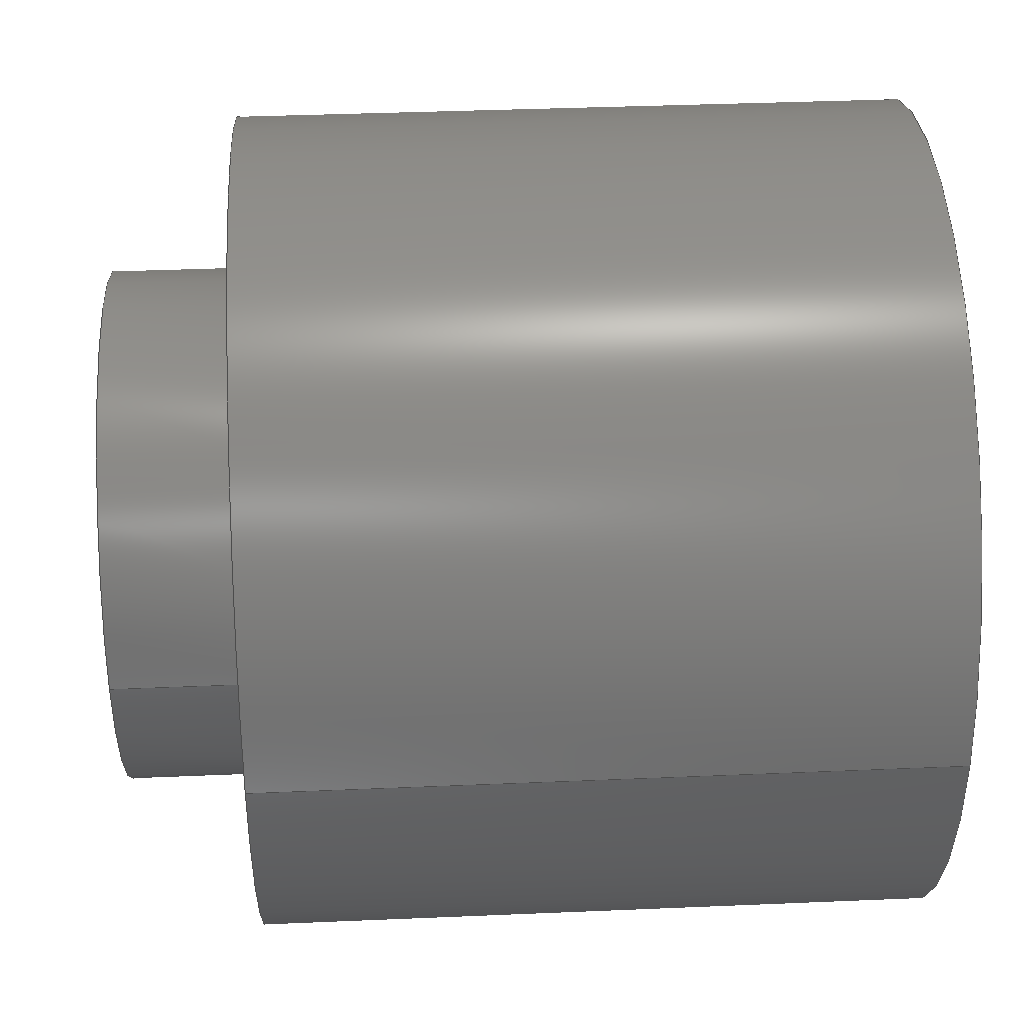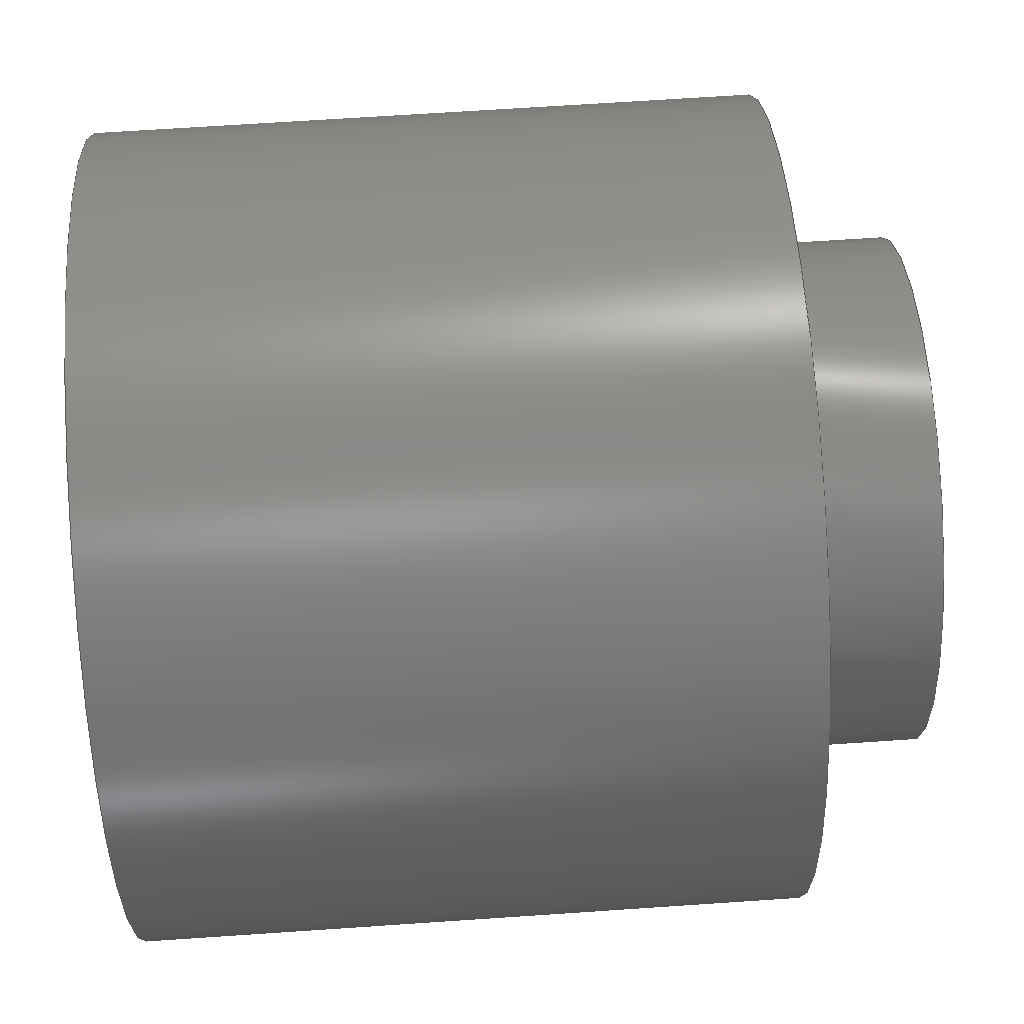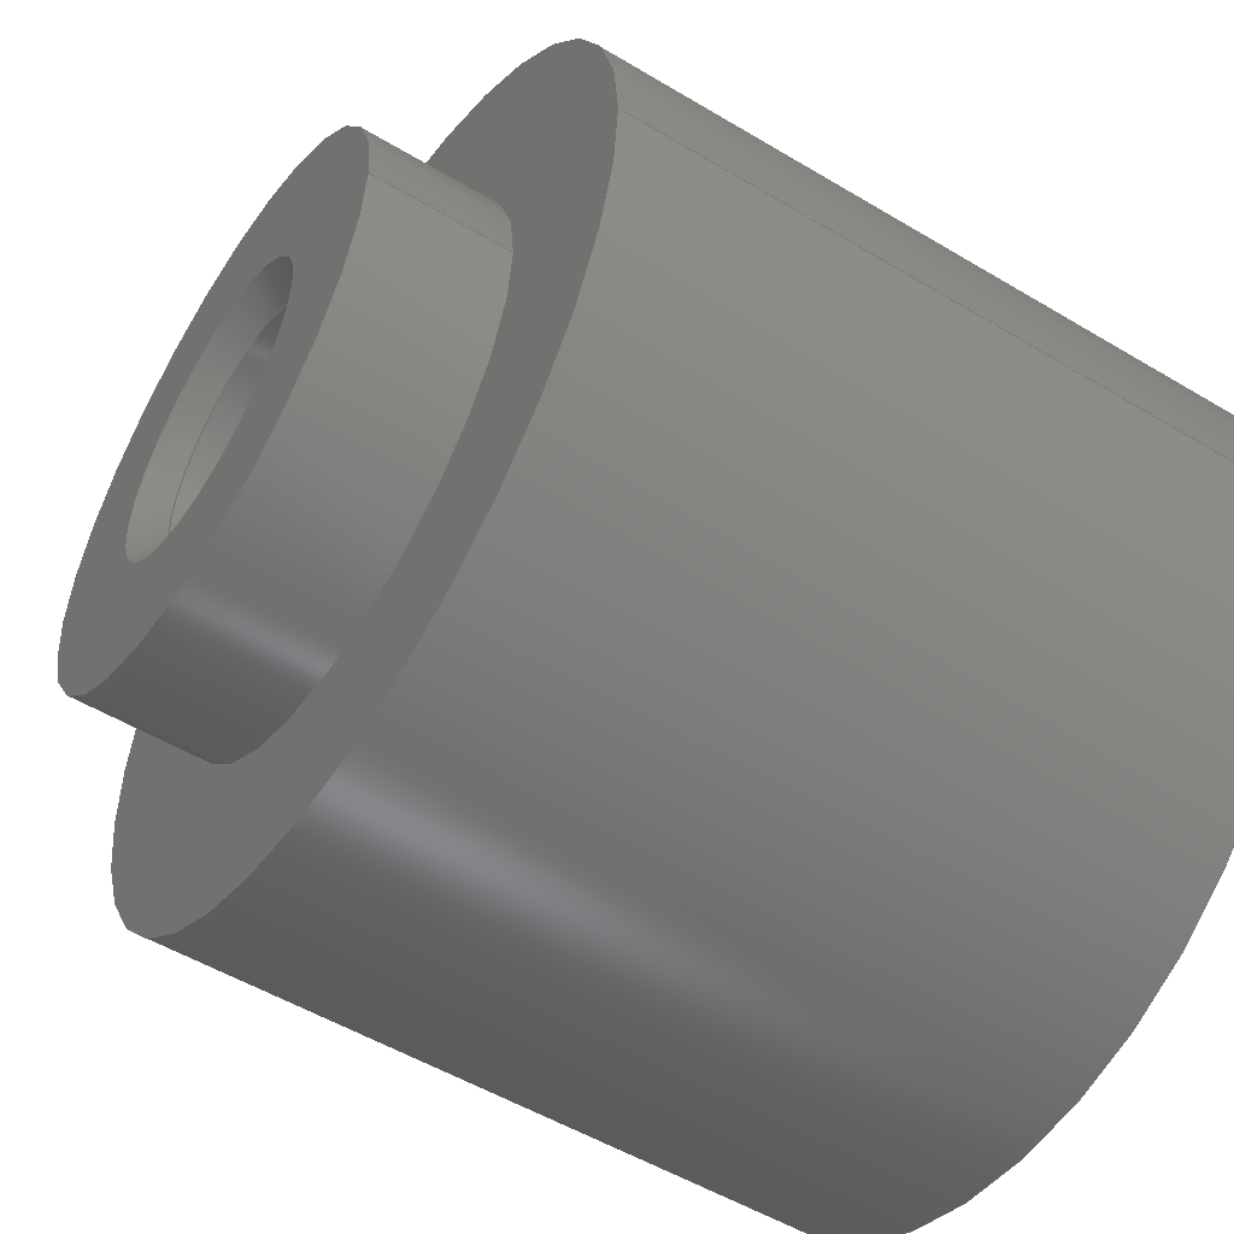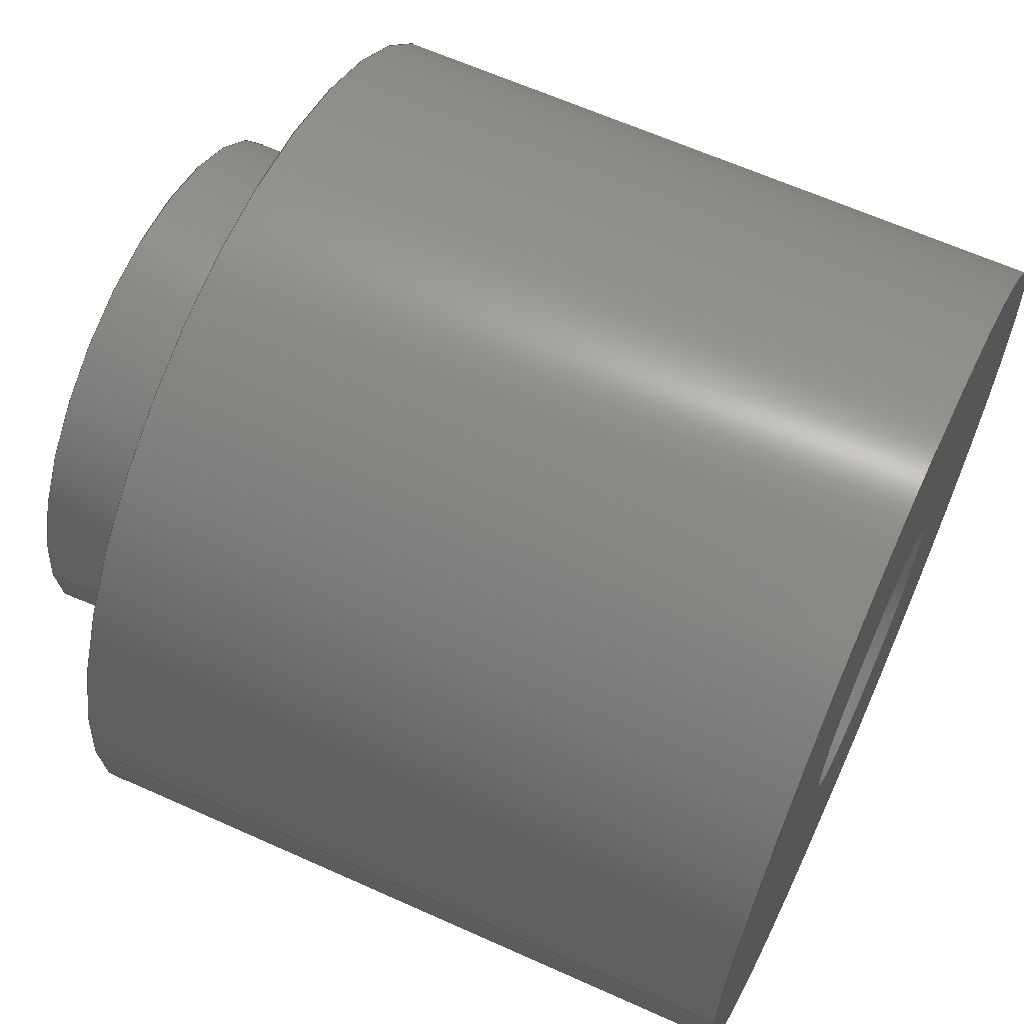
<metadata>
{"format":"step","ext":"step","renderer":"f3d","projection":"perspective","resolution":1024,"background":"white","views":[{"elev":36.7,"azim":86.8,"up":"+Y"},{"elev":67.4,"azim":-93.9,"up":"+Y"},{"elev":-52.7,"azim":57.2,"up":"+Y"},{"elev":63.3,"azim":114.5,"up":"+Y"}]}
</metadata>
<code>
ISO-10303-21;
DATA;
#1 = MECHANICAL_DESIGN_GEOMETRIC_PRESENTATION_REPRESENTATION( ' ', ( #7, #8, #9, #10, #11, #12, #13, #14 ), #6 );
#2 = PRODUCT_DEFINITION_CONTEXT( '', #15, 'design' );
#3 = APPLICATION_PROTOCOL_DEFINITION( 'international standard', 'automotive_design', 2001, #15 );
#4 = PRODUCT_CATEGORY_RELATIONSHIP( 'NONE', 'NONE', #16, #17 );
#5 = SHAPE_DEFINITION_REPRESENTATION( #18, #19 );
#6 =  ( GEOMETRIC_REPRESENTATION_CONTEXT( 3 )GLOBAL_UNCERTAINTY_ASSIGNED_CONTEXT( ( #20 ) )GLOBAL_UNIT_ASSIGNED_CONTEXT( ( #21, #22, #23 ) )REPRESENTATION_CONTEXT( 'NONE', 'WORKSPACE' ) );
#7 = STYLED_ITEM( '', ( #24 ), #25 );
#8 = STYLED_ITEM( '', ( #26 ), #27 );
#9 = STYLED_ITEM( '', ( #28 ), #29 );
#10 = STYLED_ITEM( '', ( #30 ), #31 );
#11 = STYLED_ITEM( '', ( #32 ), #33 );
#12 = STYLED_ITEM( '', ( #34 ), #35 );
#13 = STYLED_ITEM( '', ( #36 ), #37 );
#14 = STYLED_ITEM( '', ( #38 ), #39 );
#15 = APPLICATION_CONTEXT( 'core data for automotive mechanical design processes' );
#16 = PRODUCT_CATEGORY( 'part', 'NONE' );
#17 = PRODUCT_RELATED_PRODUCT_CATEGORY( 'detail', ' ', ( #40 ) );
#18 = PRODUCT_DEFINITION_SHAPE( 'NONE', 'NONE', #41 );
#19 = ADVANCED_BREP_SHAPE_REPRESENTATION( 'Part 1', ( #42, #43 ), #6 );
#20 = UNCERTAINTY_MEASURE_WITH_UNIT( LENGTH_MEASURE( 1e-17 ), #21, '', '' );
#21 =  ( CONVERSION_BASED_UNIT( 'METRE', #44 )LENGTH_UNIT(  )NAMED_UNIT( #45 ) );
#22 =  ( NAMED_UNIT( #46 )PLANE_ANGLE_UNIT(  )SI_UNIT( $, .RADIAN. ) );
#23 =  ( NAMED_UNIT( #46 )SI_UNIT( $, .STERADIAN. )SOLID_ANGLE_UNIT(  ) );
#24 = PRESENTATION_STYLE_ASSIGNMENT( ( #47 ) );
#25 = ADVANCED_FACE( '', ( #48, #49 ), #50, .F. );
#26 = PRESENTATION_STYLE_ASSIGNMENT( ( #51 ) );
#27 = ADVANCED_FACE( '', ( #52, #53 ), #54, .T. );
#28 = PRESENTATION_STYLE_ASSIGNMENT( ( #55 ) );
#29 = ADVANCED_FACE( '', ( #56, #57 ), #58, .F. );
#30 = PRESENTATION_STYLE_ASSIGNMENT( ( #59 ) );
#31 = ADVANCED_FACE( '', ( #60, #61 ), #62, .F. );
#32 = PRESENTATION_STYLE_ASSIGNMENT( ( #63 ) );
#33 = ADVANCED_FACE( '', ( #64, #65 ), #66, .F. );
#34 = PRESENTATION_STYLE_ASSIGNMENT( ( #67 ) );
#35 = ADVANCED_FACE( '', ( #68, #69 ), #70, .T. );
#36 = PRESENTATION_STYLE_ASSIGNMENT( ( #71 ) );
#37 = ADVANCED_FACE( '', ( #72, #73 ), #74, .T. );
#38 = PRESENTATION_STYLE_ASSIGNMENT( ( #75 ) );
#39 = ADVANCED_FACE( '', ( #76, #77 ), #78, .T. );
#40 = PRODUCT( 'Part 1', 'Part 1', 'PART-Part 1-DESC', ( #79 ) );
#41 = PRODUCT_DEFINITION( 'NONE', 'NONE', #80, #2 );
#42 = MANIFOLD_SOLID_BREP( 'Part 1', #81 );
#43 = AXIS2_PLACEMENT_3D( '', #82, #83, #84 );
#44 = LENGTH_MEASURE_WITH_UNIT( LENGTH_MEASURE( 1 ), #85 );
#45 = DIMENSIONAL_EXPONENTS( 1, 0, 0, 0, 0, 0, 0 );
#46 = DIMENSIONAL_EXPONENTS( 0, 0, 0, 0, 0, 0, 0 );
#47 = SURFACE_STYLE_USAGE( .BOTH., #86 );
#48 = FACE_BOUND( '', #87, .T. );
#49 = FACE_OUTER_BOUND( '', #88, .T. );
#50 = PLANE( '', #89 );
#51 = SURFACE_STYLE_USAGE( .BOTH., #90 );
#52 = FACE_BOUND( '', #91, .T. );
#53 = FACE_OUTER_BOUND( '', #92, .T. );
#54 = PLANE( '', #93 );
#55 = SURFACE_STYLE_USAGE( .BOTH., #94 );
#56 = FACE_BOUND( '', #95, .T. );
#57 = FACE_OUTER_BOUND( '', #96, .T. );
#58 = CONICAL_SURFACE( '', #97, 0.004064, 0.7854 );
#59 = SURFACE_STYLE_USAGE( .BOTH., #98 );
#60 = FACE_OUTER_BOUND( '', #99, .T. );
#61 = FACE_OUTER_BOUND( '', #100, .T. );
#62 = CYLINDRICAL_SURFACE( '', #101, 0.003302 );
#63 = SURFACE_STYLE_USAGE( .BOTH., #102 );
#64 = FACE_OUTER_BOUND( '', #103, .T. );
#65 = FACE_BOUND( '', #104, .T. );
#66 = CONICAL_SURFACE( '', #105, 0.003302, 0.7854 );
#67 = SURFACE_STYLE_USAGE( .BOTH., #106 );
#68 = FACE_OUTER_BOUND( '', #107, .T. );
#69 = FACE_OUTER_BOUND( '', #108, .T. );
#70 = CYLINDRICAL_SURFACE( '', #109, 0.007493 );
#71 = SURFACE_STYLE_USAGE( .BOTH., #110 );
#72 = FACE_BOUND( '', #111, .T. );
#73 = FACE_OUTER_BOUND( '', #112, .T. );
#74 = PLANE( '', #113 );
#75 = SURFACE_STYLE_USAGE( .BOTH., #114 );
#76 = FACE_OUTER_BOUND( '', #115, .T. );
#77 = FACE_OUTER_BOUND( '', #116, .T. );
#78 = CYLINDRICAL_SURFACE( '', #117, 0.01187 );
#79 = PRODUCT_CONTEXT( '', #15, 'mechanical' );
#80 = PRODUCT_DEFINITION_FORMATION_WITH_SPECIFIED_SOURCE( ' ', 'NONE', #40, .NOT_KNOWN. );
#81 = CLOSED_SHELL( '', ( #35, #37, #39, #25, #31, #29, #33, #27 ) );
#82 = CARTESIAN_POINT( '', ( 0, 0, 0 ) );
#83 = DIRECTION( '', ( 0, 0, 1 ) );
#84 = DIRECTION( '', ( 1, 0, 0 ) );
#85 =  ( LENGTH_UNIT(  )NAMED_UNIT( #45 )SI_UNIT( $, .METRE. ) );
#86 = SURFACE_SIDE_STYLE( '', ( #118 ) );
#87 = EDGE_LOOP( '', ( #119 ) );
#88 = EDGE_LOOP( '', ( #120 ) );
#89 = AXIS2_PLACEMENT_3D( '', #121, #122, #123 );
#90 = SURFACE_SIDE_STYLE( '', ( #124 ) );
#91 = EDGE_LOOP( '', ( #125 ) );
#92 = EDGE_LOOP( '', ( #126 ) );
#93 = AXIS2_PLACEMENT_3D( '', #127, #128, #129 );
#94 = SURFACE_SIDE_STYLE( '', ( #130 ) );
#95 = EDGE_LOOP( '', ( #131 ) );
#96 = EDGE_LOOP( '', ( #132 ) );
#97 = AXIS2_PLACEMENT_3D( '', #133, #134, #135 );
#98 = SURFACE_SIDE_STYLE( '', ( #136 ) );
#99 = EDGE_LOOP( '', ( #137 ) );
#100 = EDGE_LOOP( '', ( #138 ) );
#101 = AXIS2_PLACEMENT_3D( '', #139, #140, #141 );
#102 = SURFACE_SIDE_STYLE( '', ( #142 ) );
#103 = EDGE_LOOP( '', ( #143 ) );
#104 = EDGE_LOOP( '', ( #144 ) );
#105 = AXIS2_PLACEMENT_3D( '', #145, #146, #147 );
#106 = SURFACE_SIDE_STYLE( '', ( #148 ) );
#107 = EDGE_LOOP( '', ( #149 ) );
#108 = EDGE_LOOP( '', ( #150 ) );
#109 = AXIS2_PLACEMENT_3D( '', #151, #152, #153 );
#110 = SURFACE_SIDE_STYLE( '', ( #154 ) );
#111 = EDGE_LOOP( '', ( #155 ) );
#112 = EDGE_LOOP( '', ( #156 ) );
#113 = AXIS2_PLACEMENT_3D( '', #157, #158, #159 );
#114 = SURFACE_SIDE_STYLE( '', ( #160 ) );
#115 = EDGE_LOOP( '', ( #161 ) );
#116 = EDGE_LOOP( '', ( #162 ) );
#117 = AXIS2_PLACEMENT_3D( '', #163, #164, #165 );
#118 = SURFACE_STYLE_FILL_AREA( #166 );
#119 = ORIENTED_EDGE( '', *, *, #167, .T. );
#120 = ORIENTED_EDGE( '', *, *, #168, .F. );
#121 = CARTESIAN_POINT( '', ( 0, 0, 0 ) );
#122 = DIRECTION( '', ( 0, 0, 1 ) );
#123 = DIRECTION( '', ( 1, 0, 0 ) );
#124 = SURFACE_STYLE_FILL_AREA( #169 );
#125 = ORIENTED_EDGE( '', *, *, #170, .T. );
#126 = ORIENTED_EDGE( '', *, *, #171, .T. );
#127 = CARTESIAN_POINT( '', ( 0, 0, 0.02286 ) );
#128 = DIRECTION( '', ( 0, 0, 1 ) );
#129 = DIRECTION( '', ( 1, 0, 0 ) );
#130 = SURFACE_STYLE_FILL_AREA( #172 );
#131 = ORIENTED_EDGE( '', *, *, #173, .F. );
#132 = ORIENTED_EDGE( '', *, *, #167, .F. );
#133 = CARTESIAN_POINT( '', ( 0, 0, 0 ) );
#134 = DIRECTION( '', ( -0, 0, -1 ) );
#135 = DIRECTION( '', ( -1, 0, 0 ) );
#136 = SURFACE_STYLE_FILL_AREA( #174 );
#137 = ORIENTED_EDGE( '', *, *, #173, .T. );
#138 = ORIENTED_EDGE( '', *, *, #175, .T. );
#139 = CARTESIAN_POINT( '', ( 0, 0, 0.01905 ) );
#140 = DIRECTION( '', ( -0, -0, 1 ) );
#141 = DIRECTION( '', ( -1, 0, 0 ) );
#142 = SURFACE_STYLE_FILL_AREA( #176 );
#143 = ORIENTED_EDGE( '', *, *, #170, .F. );
#144 = ORIENTED_EDGE( '', *, *, #175, .F. );
#145 = CARTESIAN_POINT( '', ( 0, 0, 0.0221 ) );
#146 = DIRECTION( '', ( -0, -0, 1 ) );
#147 = DIRECTION( '', ( 1, 0, 0 ) );
#148 = SURFACE_STYLE_FILL_AREA( #177 );
#149 = ORIENTED_EDGE( '', *, *, #171, .F. );
#150 = ORIENTED_EDGE( '', *, *, #178, .T. );
#151 = CARTESIAN_POINT( '', ( 0, 0, 0.02286 ) );
#152 = DIRECTION( '', ( -0, -0, 1 ) );
#153 = DIRECTION( '', ( -1, 0, 0 ) );
#154 = SURFACE_STYLE_FILL_AREA( #179 );
#155 = ORIENTED_EDGE( '', *, *, #178, .F. );
#156 = ORIENTED_EDGE( '', *, *, #180, .T. );
#157 = CARTESIAN_POINT( '', ( 0, 0, 0.01905 ) );
#158 = DIRECTION( '', ( 0, 0, 1 ) );
#159 = DIRECTION( '', ( 1, 0, 0 ) );
#160 = SURFACE_STYLE_FILL_AREA( #181 );
#161 = ORIENTED_EDGE( '', *, *, #180, .F. );
#162 = ORIENTED_EDGE( '', *, *, #168, .T. );
#163 = CARTESIAN_POINT( '', ( 0, 0, 0.01905 ) );
#164 = DIRECTION( '', ( -0, -0, 1 ) );
#165 = DIRECTION( '', ( -1, 0, 0 ) );
#166 = FILL_AREA_STYLE( '', ( #182 ) );
#167 = EDGE_CURVE( '', #183, #183, #184, .T. );
#168 = EDGE_CURVE( '', #185, #185, #186, .T. );
#169 = FILL_AREA_STYLE( '', ( #187 ) );
#170 = EDGE_CURVE( '', #188, #188, #189, .F. );
#171 = EDGE_CURVE( '', #190, #190, #191, .T. );
#172 = FILL_AREA_STYLE( '', ( #192 ) );
#173 = EDGE_CURVE( '', #193, #193, #194, .F. );
#174 = FILL_AREA_STYLE( '', ( #195 ) );
#175 = EDGE_CURVE( '', #196, #196, #197, .T. );
#176 = FILL_AREA_STYLE( '', ( #198 ) );
#177 = FILL_AREA_STYLE( '', ( #199 ) );
#178 = EDGE_CURVE( '', #200, #200, #201, .T. );
#179 = FILL_AREA_STYLE( '', ( #202 ) );
#180 = EDGE_CURVE( '', #203, #203, #204, .T. );
#181 = FILL_AREA_STYLE( '', ( #205 ) );
#182 = FILL_AREA_STYLE_COLOUR( '', #206 );
#183 = VERTEX_POINT( '', #207 );
#184 = CIRCLE( '', #208, 0.004064 );
#185 = VERTEX_POINT( '', #209 );
#186 = CIRCLE( '', #210, 0.01187 );
#187 = FILL_AREA_STYLE_COLOUR( '', #211 );
#188 = VERTEX_POINT( '', #212 );
#189 = CIRCLE( '', #213, 0.004064 );
#190 = VERTEX_POINT( '', #214 );
#191 = CIRCLE( '', #215, 0.007493 );
#192 = FILL_AREA_STYLE_COLOUR( '', #216 );
#193 = VERTEX_POINT( '', #217 );
#194 = CIRCLE( '', #218, 0.003302 );
#195 = FILL_AREA_STYLE_COLOUR( '', #219 );
#196 = VERTEX_POINT( '', #220 );
#197 = CIRCLE( '', #221, 0.003302 );
#198 = FILL_AREA_STYLE_COLOUR( '', #222 );
#199 = FILL_AREA_STYLE_COLOUR( '', #223 );
#200 = VERTEX_POINT( '', #224 );
#201 = CIRCLE( '', #225, 0.007493 );
#202 = FILL_AREA_STYLE_COLOUR( '', #226 );
#203 = VERTEX_POINT( '', #227 );
#204 = CIRCLE( '', #228, 0.01187 );
#205 = FILL_AREA_STYLE_COLOUR( '', #229 );
#206 = COLOUR_RGB( '', 0.08627, 0.6863, 0.8039 );
#207 = CARTESIAN_POINT( '', ( 0.004064, 0, 0 ) );
#208 = AXIS2_PLACEMENT_3D( '', #230, #231, #232 );
#209 = CARTESIAN_POINT( '', ( 0.01187, 0, 0 ) );
#210 = AXIS2_PLACEMENT_3D( '', #233, #234, #235 );
#211 = COLOUR_RGB( '', 0.08627, 0.6863, 0.8039 );
#212 = CARTESIAN_POINT( '', ( 0.004064, 0, 0.02286 ) );
#213 = AXIS2_PLACEMENT_3D( '', #236, #237, #238 );
#214 = CARTESIAN_POINT( '', ( 0.007493, 0, 0.02286 ) );
#215 = AXIS2_PLACEMENT_3D( '', #239, #240, #241 );
#216 = COLOUR_RGB( '', 0.08627, 0.6863, 0.8039 );
#217 = CARTESIAN_POINT( '', ( 0.003302, 0, 0.000762 ) );
#218 = AXIS2_PLACEMENT_3D( '', #242, #243, #244 );
#219 = COLOUR_RGB( '', 0.08627, 0.6863, 0.8039 );
#220 = CARTESIAN_POINT( '', ( 0.003302, 0, 0.0221 ) );
#221 = AXIS2_PLACEMENT_3D( '', #245, #246, #247 );
#222 = COLOUR_RGB( '', 0.08627, 0.6863, 0.8039 );
#223 = COLOUR_RGB( '', 0.08627, 0.6863, 0.8039 );
#224 = CARTESIAN_POINT( '', ( 0.007493, 0, 0.01905 ) );
#225 = AXIS2_PLACEMENT_3D( '', #248, #249, #250 );
#226 = COLOUR_RGB( '', 0.08627, 0.6863, 0.8039 );
#227 = CARTESIAN_POINT( '', ( 0.01187, 0, 0.01905 ) );
#228 = AXIS2_PLACEMENT_3D( '', #251, #252, #253 );
#229 = COLOUR_RGB( '', 0.08627, 0.6863, 0.8039 );
#230 = CARTESIAN_POINT( '', ( 0, 0, 0 ) );
#231 = DIRECTION( '', ( 0, 0, 1 ) );
#232 = DIRECTION( '', ( 1, 0, 0 ) );
#233 = CARTESIAN_POINT( '', ( 0, 0, 0 ) );
#234 = DIRECTION( '', ( 0, 0, 1 ) );
#235 = DIRECTION( '', ( 1, 0, 0 ) );
#236 = CARTESIAN_POINT( '', ( 0, 0, 0.02286 ) );
#237 = DIRECTION( '', ( 0, 0, 1 ) );
#238 = DIRECTION( '', ( 1, 0, 0 ) );
#239 = CARTESIAN_POINT( '', ( 0, 0, 0.02286 ) );
#240 = DIRECTION( '', ( 0, 0, 1 ) );
#241 = DIRECTION( '', ( 1, 0, 0 ) );
#242 = CARTESIAN_POINT( '', ( 0, 0, 0.000762 ) );
#243 = DIRECTION( '', ( 0, 0, 1 ) );
#244 = DIRECTION( '', ( 1, 0, 0 ) );
#245 = CARTESIAN_POINT( '', ( 0, 0, 0.0221 ) );
#246 = DIRECTION( '', ( 0, 0, 1 ) );
#247 = DIRECTION( '', ( 1, 0, 0 ) );
#248 = CARTESIAN_POINT( '', ( 0, 0, 0.01905 ) );
#249 = DIRECTION( '', ( 0, 0, 1 ) );
#250 = DIRECTION( '', ( 1, 0, 0 ) );
#251 = CARTESIAN_POINT( '', ( 0, 0, 0.01905 ) );
#252 = DIRECTION( '', ( 0, 0, 1 ) );
#253 = DIRECTION( '', ( 1, 0, 0 ) );
ENDSEC;
END-ISO-10303-21;

</code>
